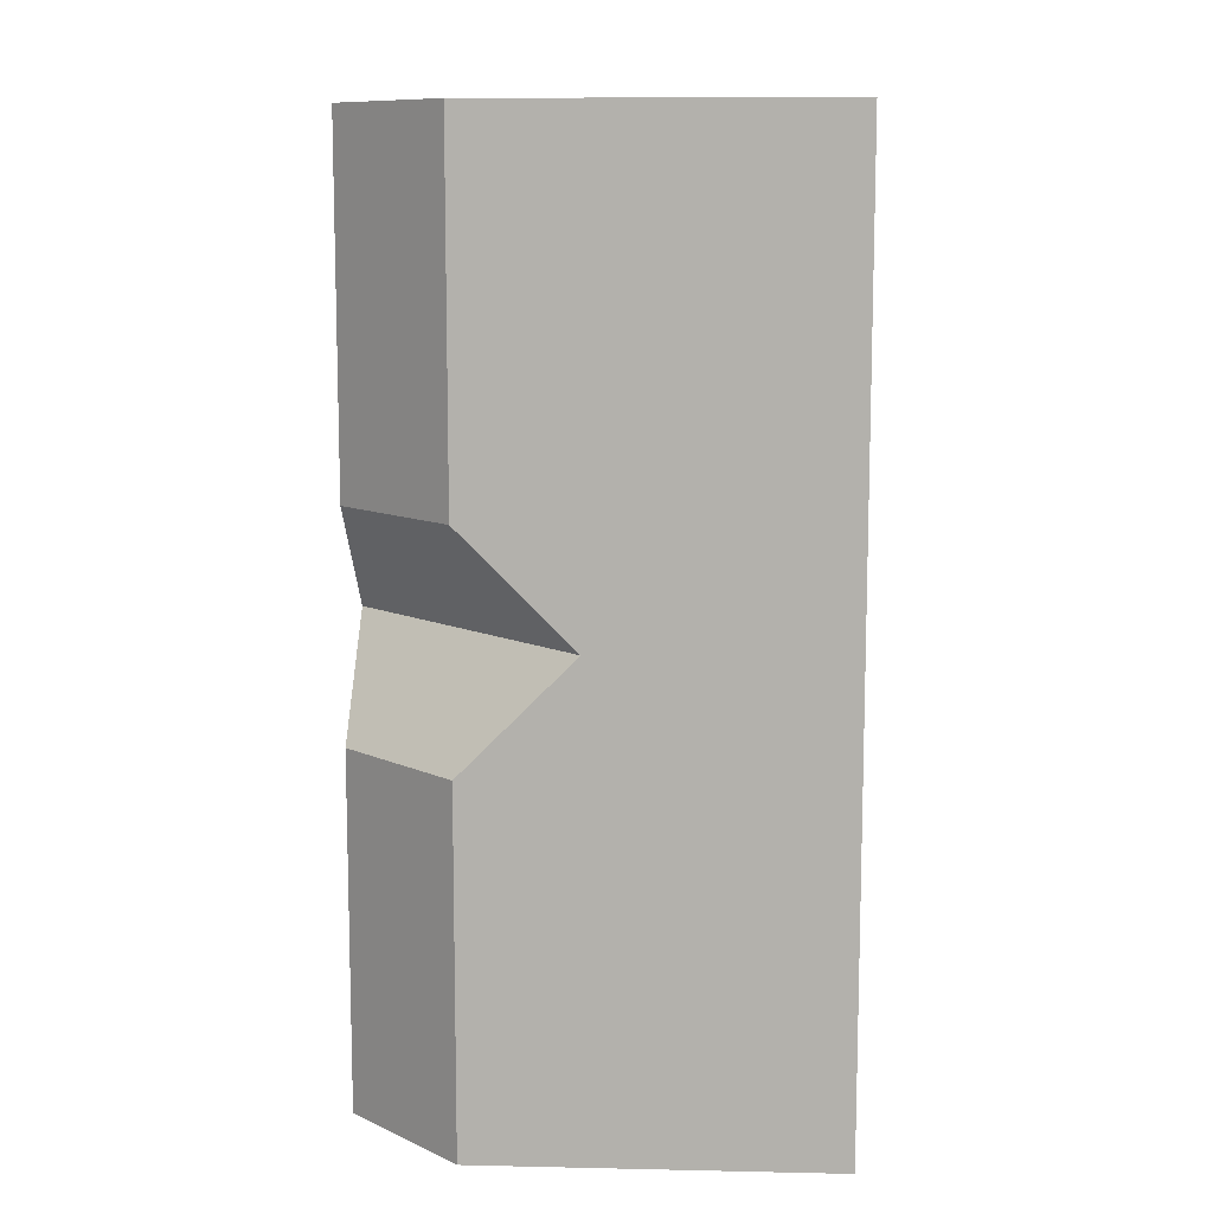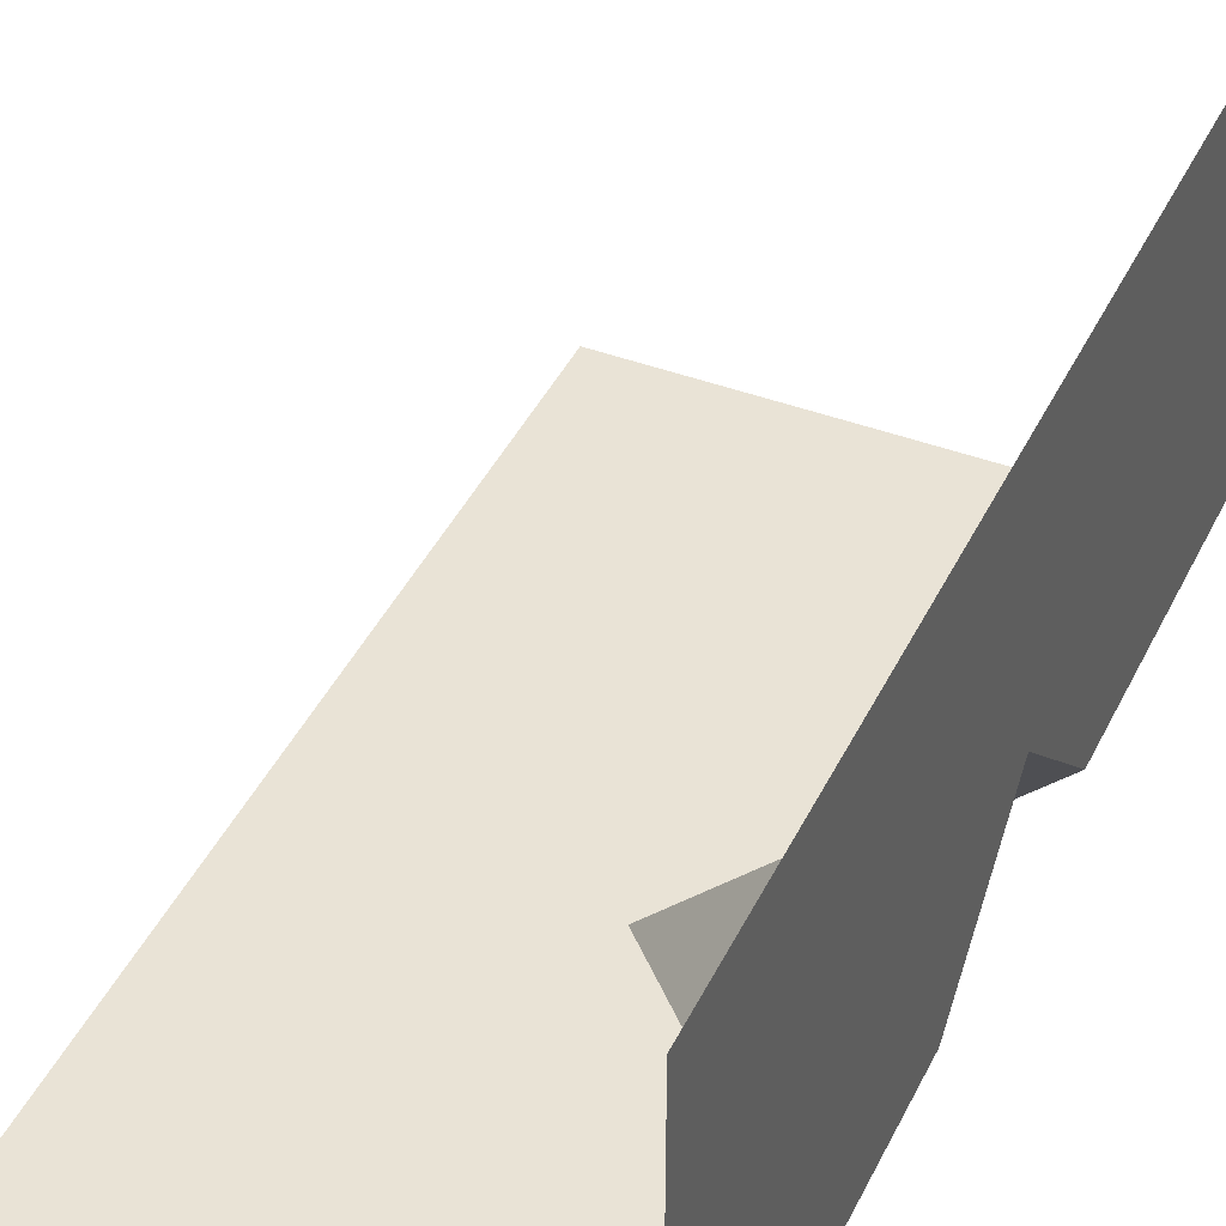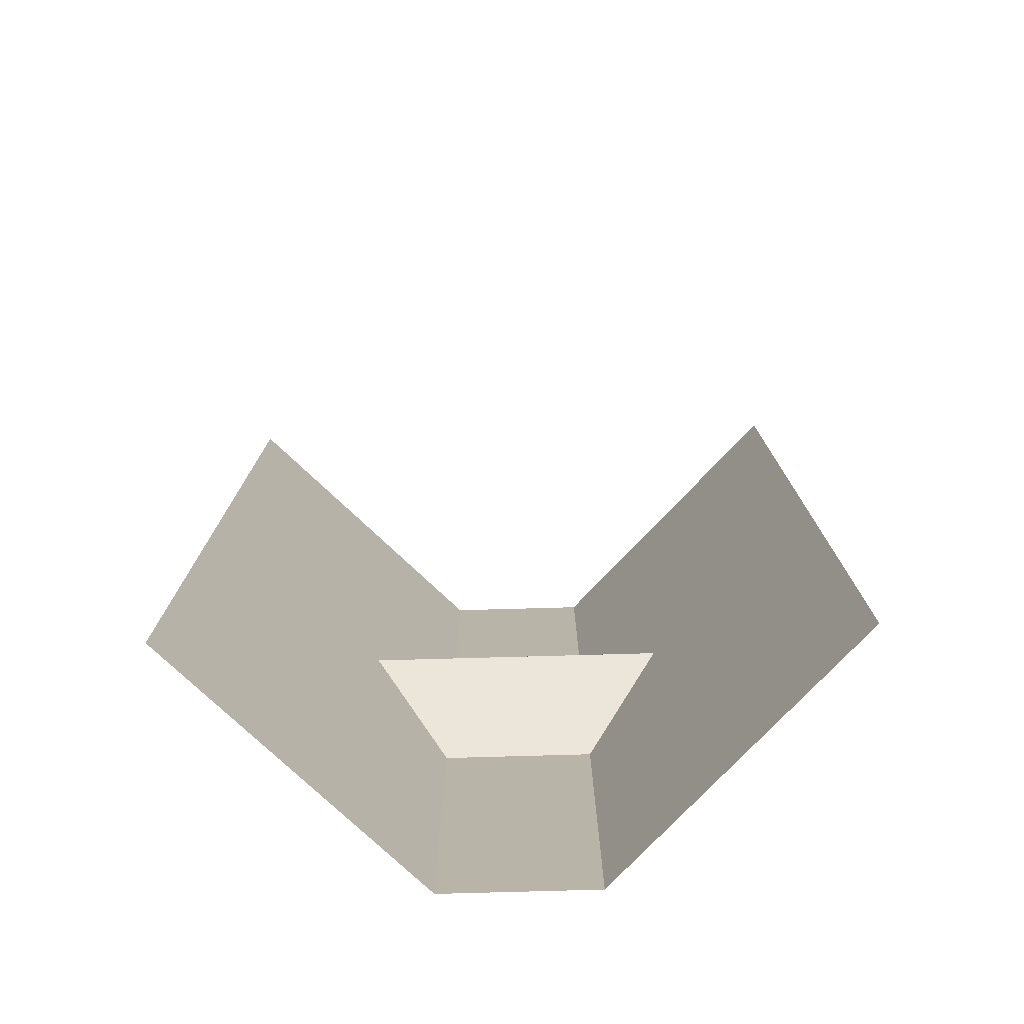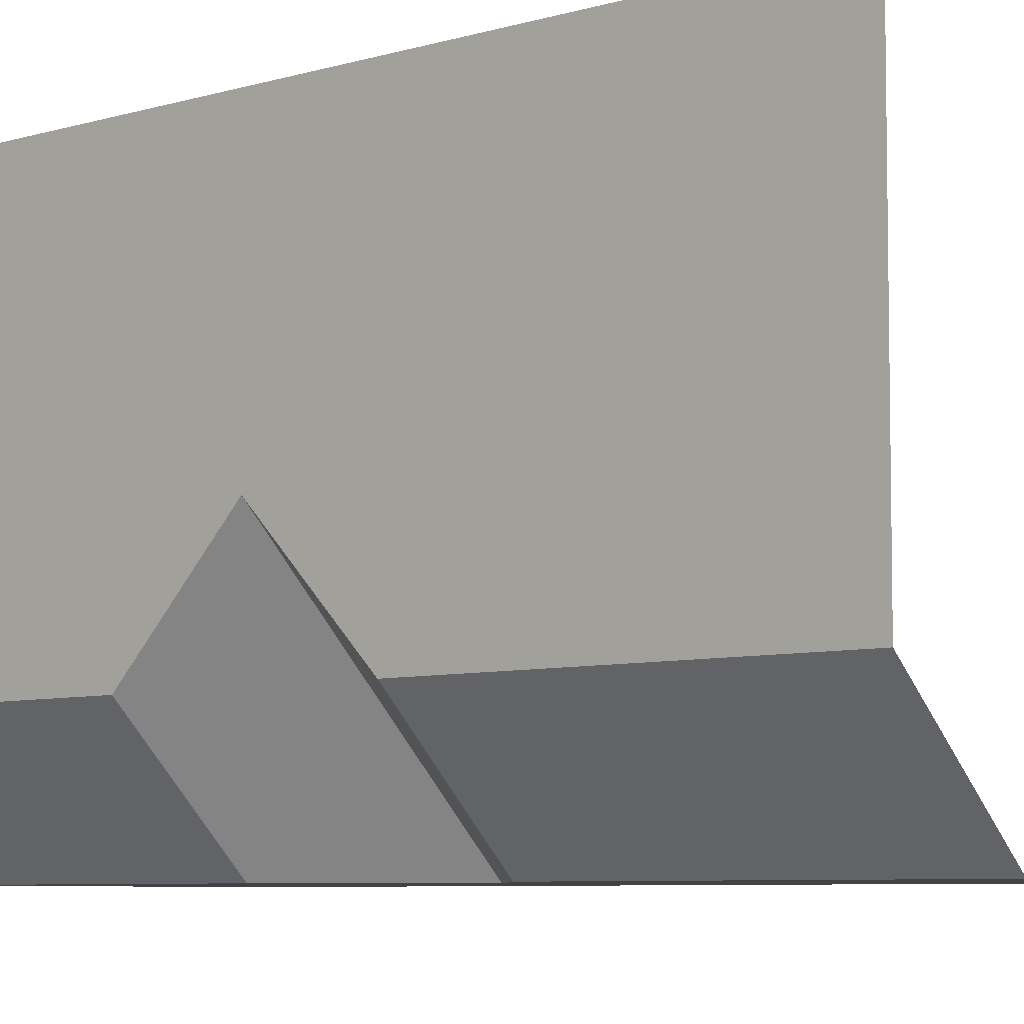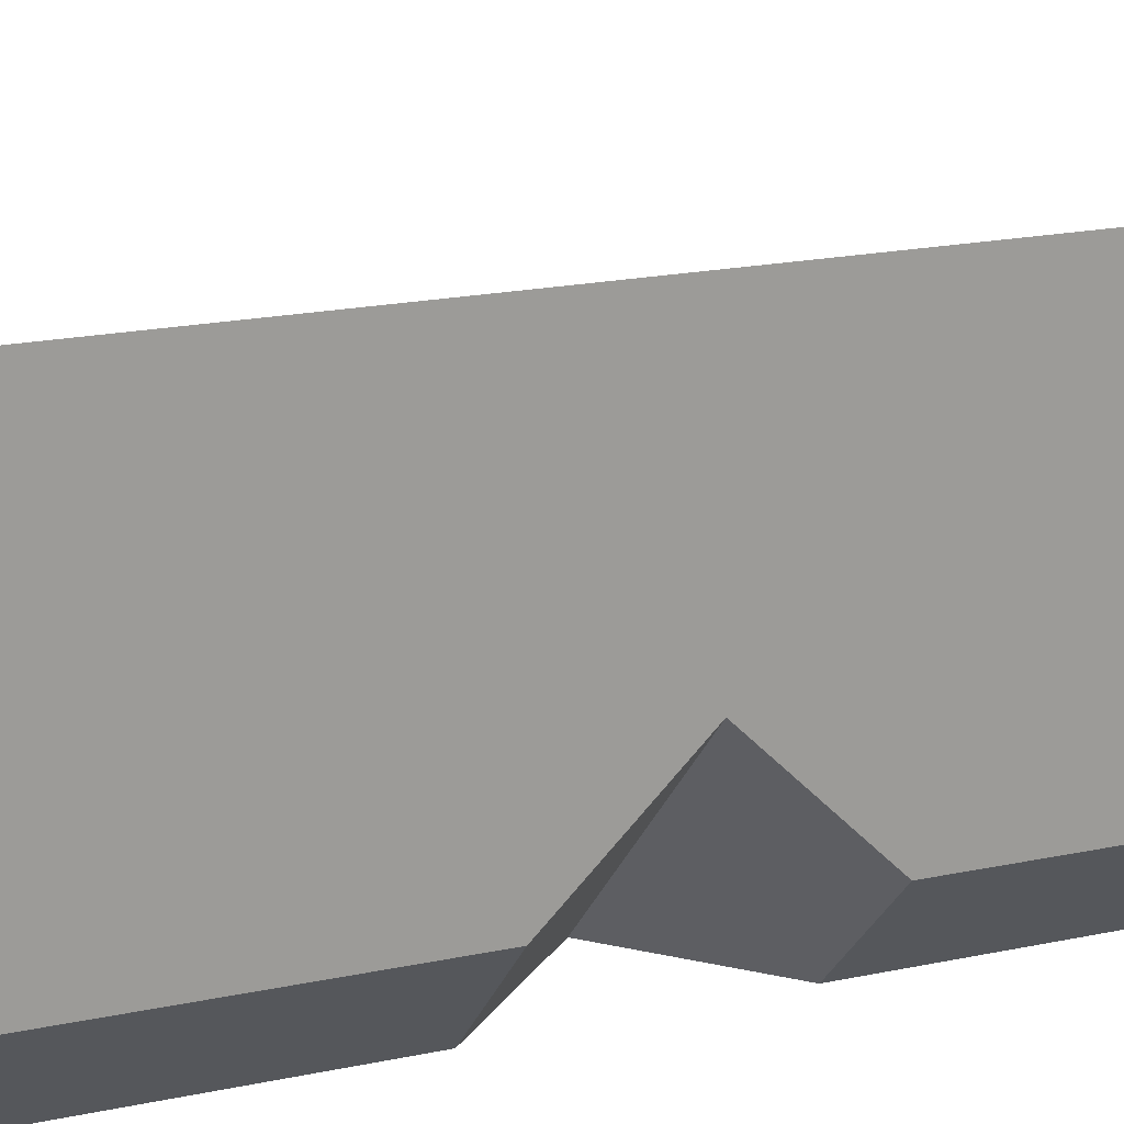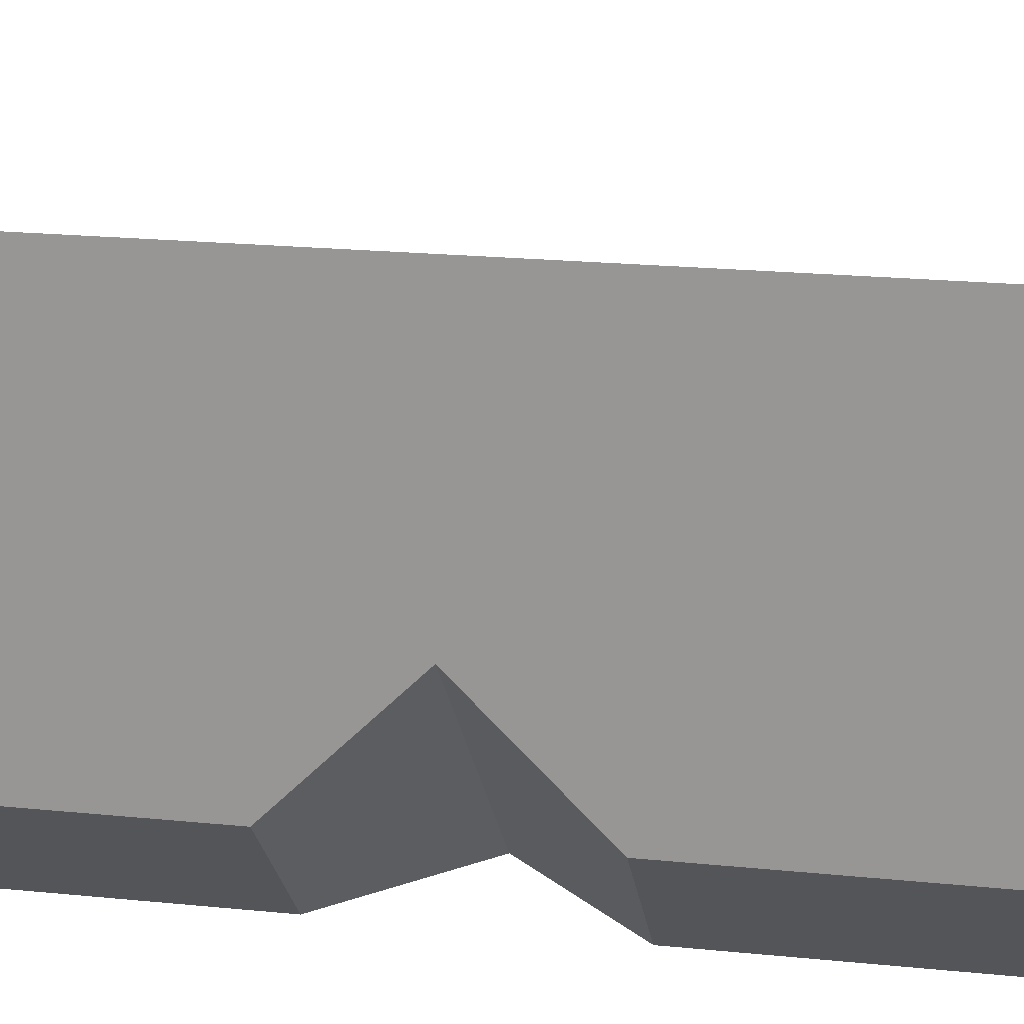
<metadata>
{"format":"obj","ext":"obj","renderer":"f3d","projection":"perspective","resolution":1024,"background":"white","views":[{"elev":10.4,"azim":3.1,"up":"+Z"},{"elev":42.0,"azim":-155.8,"up":"+Y"},{"elev":-76.5,"azim":136.6,"up":"+Z"},{"elev":-6.4,"azim":-47.5,"up":"+Y"},{"elev":19.5,"azim":-111.6,"up":"+Y"},{"elev":19.9,"azim":-79.2,"up":"+Y"}]}
</metadata>
<code>
o HE_Edge
v -0.5 -0.38 0.12
v -0.38 -0.5 0.12
v -0.5 -0.38 -0.12
v -0.38 -0.5 -0.12
v -0.26 -0.5 -0
v -0.5 -0.26 0
v -0.5 0 0.12
v -0.5 0 -0
v -0.5 0 -0.12
v -0.38 -0.5 0.5
v -0 -0.5 0.5
v -0.5 0 0.5
v -0.5 -0.38 0.5
v -0.38 -0.5 -0.5
v -0 -0.5 -0.5
v -0.5 -0.38 -0.5
v -0.5 0 -0.5
v 0 -0.5 -0.12
v 0 -0.5 0.12
v 0 -0.5 0
f 2 10 13 1
f 5 6 3 4
f 3 16 14 4
f 6 5 2 1
f 8 9 3 6
f 7 8 6 1
f 13 12 7 1
f 14 15 18 4
f 17 16 3 9
f 18 20 5 4
f 20 19 2 5
f 19 11 10 2

</code>
